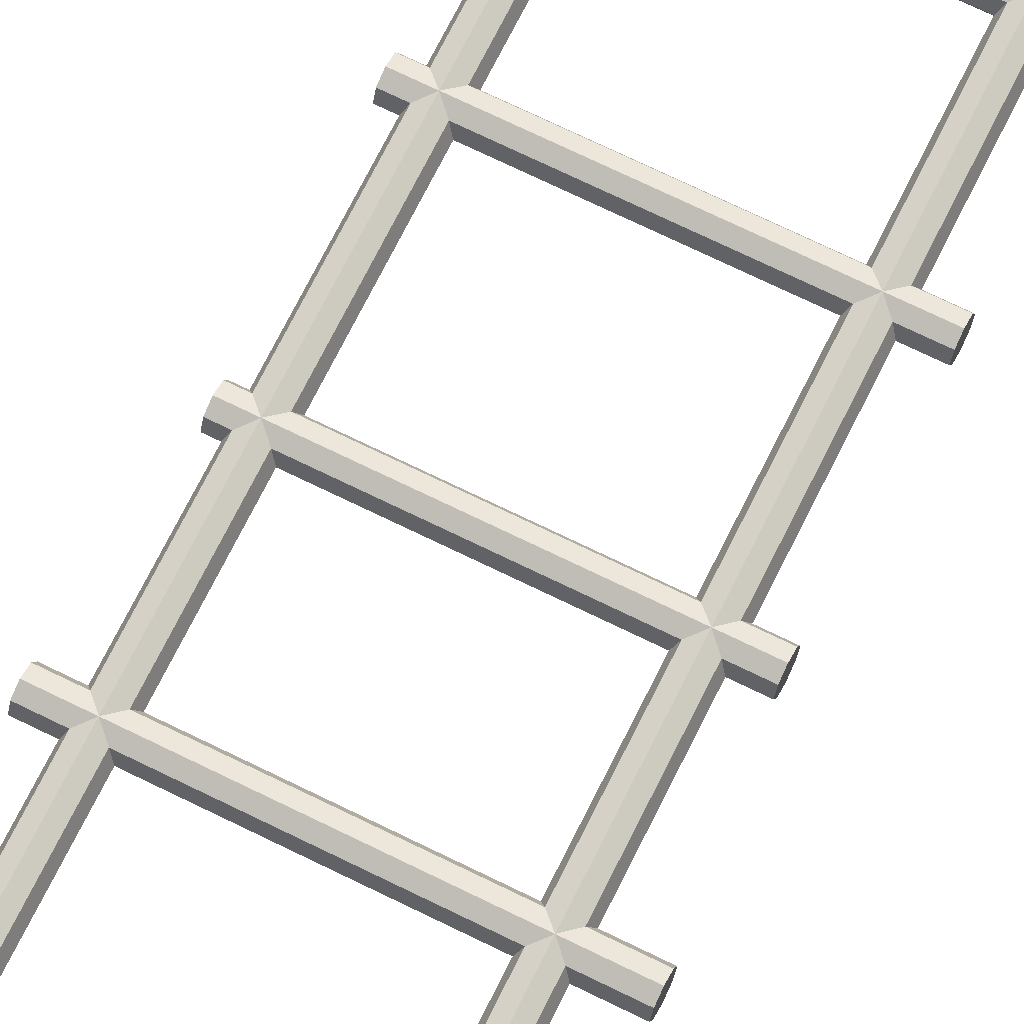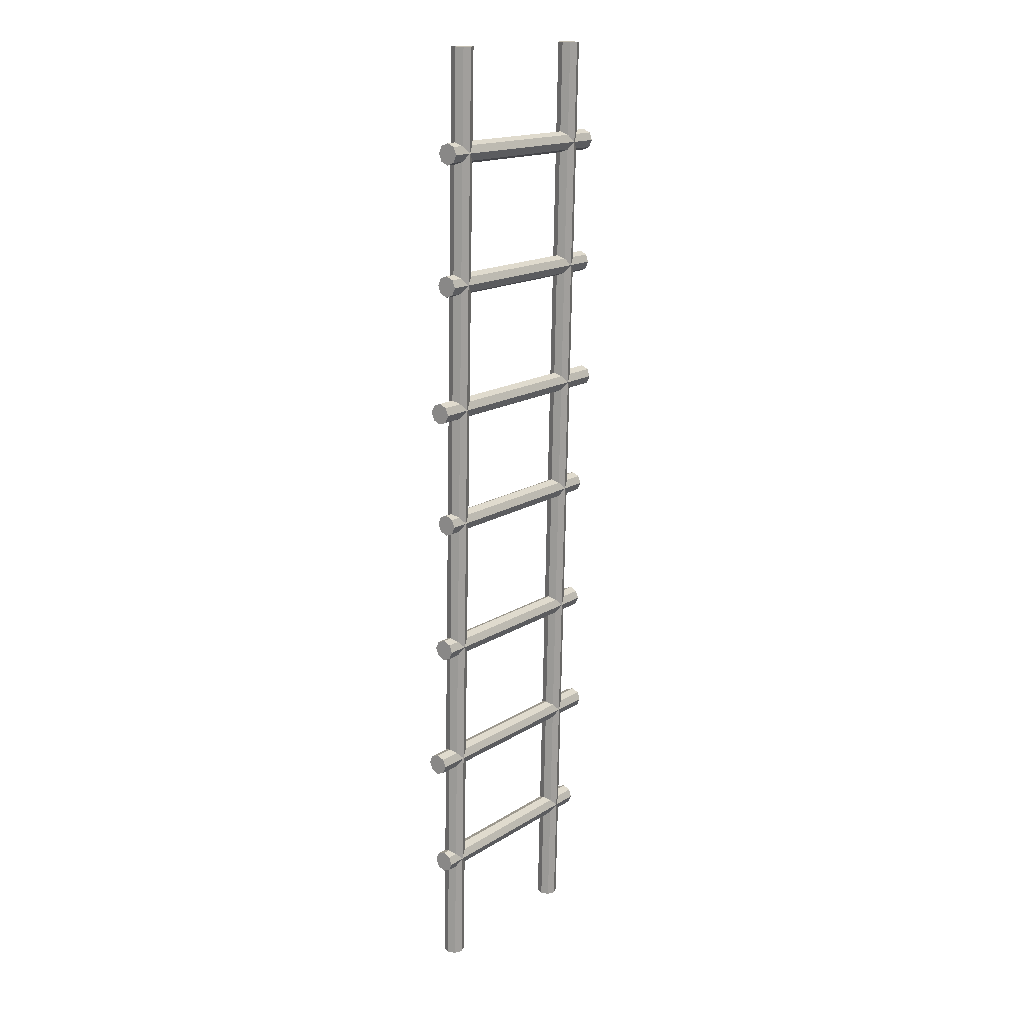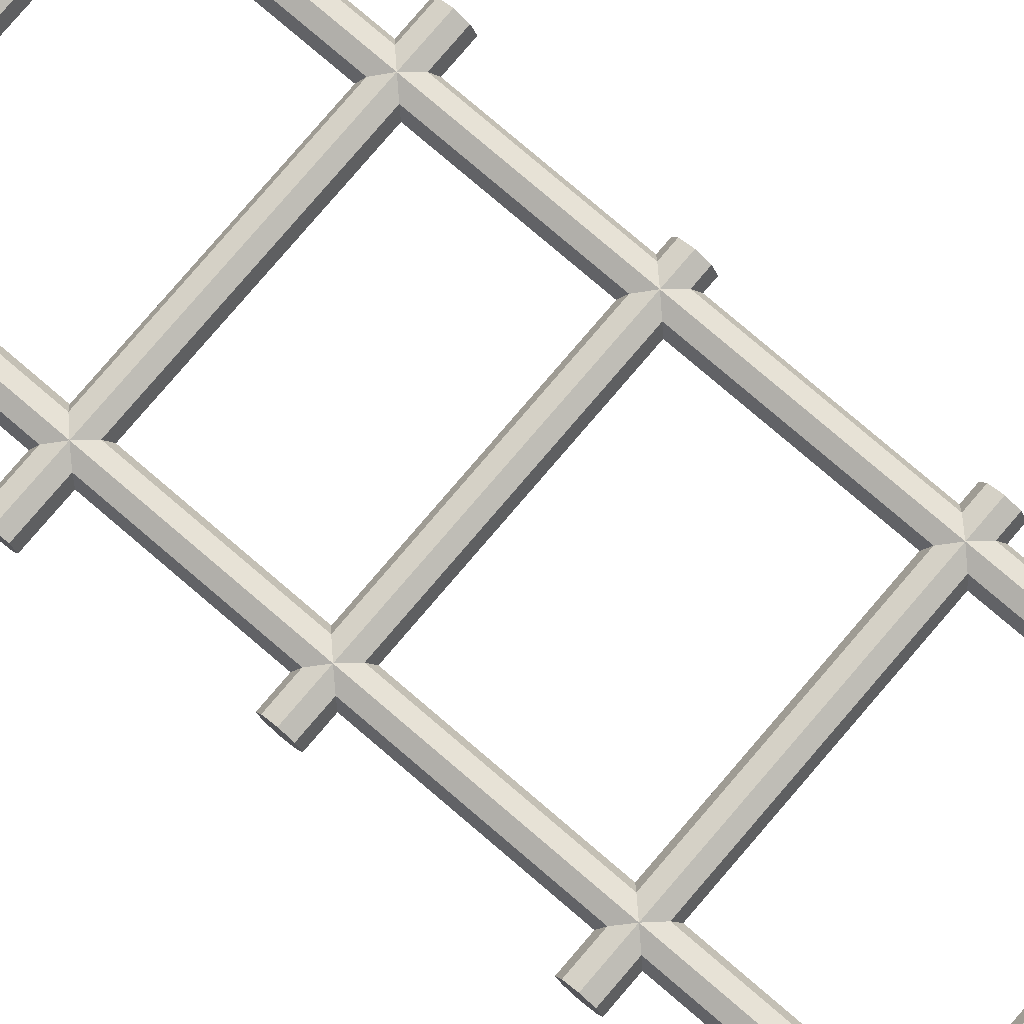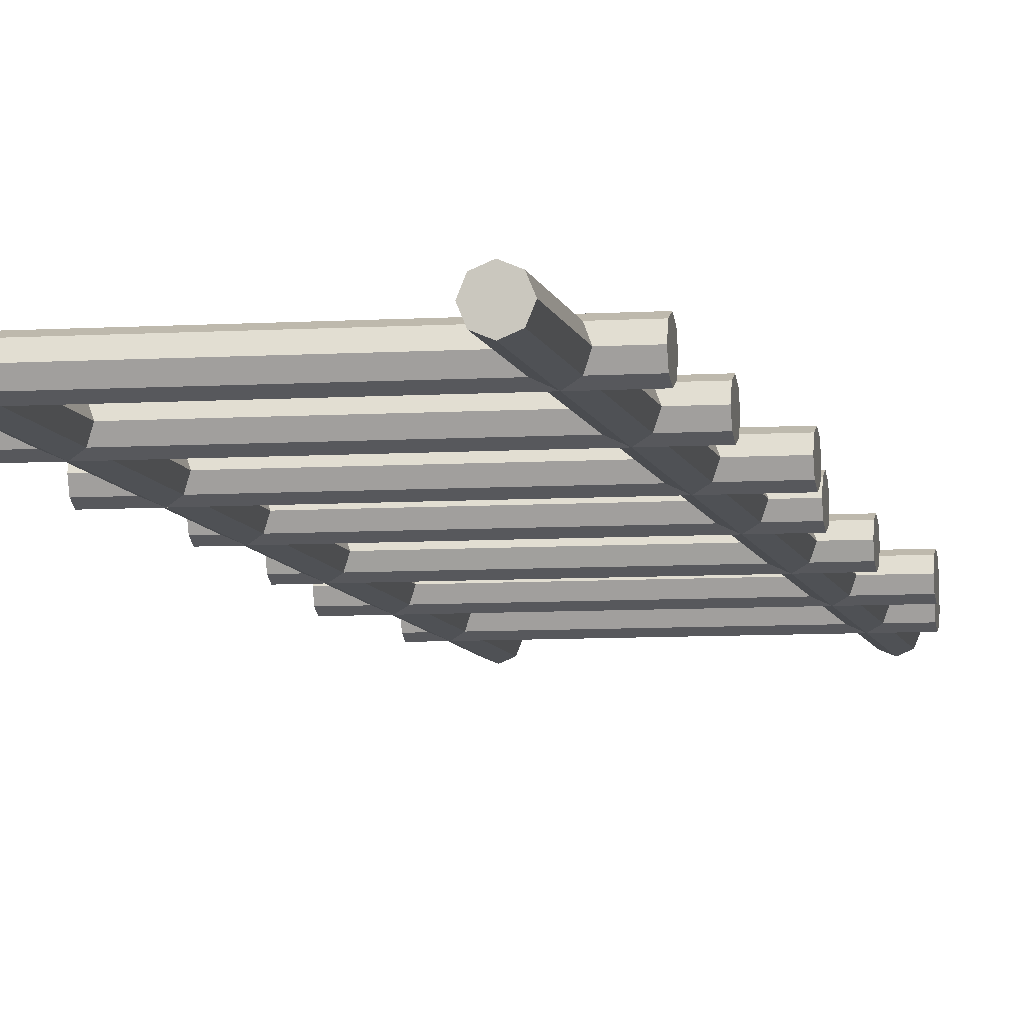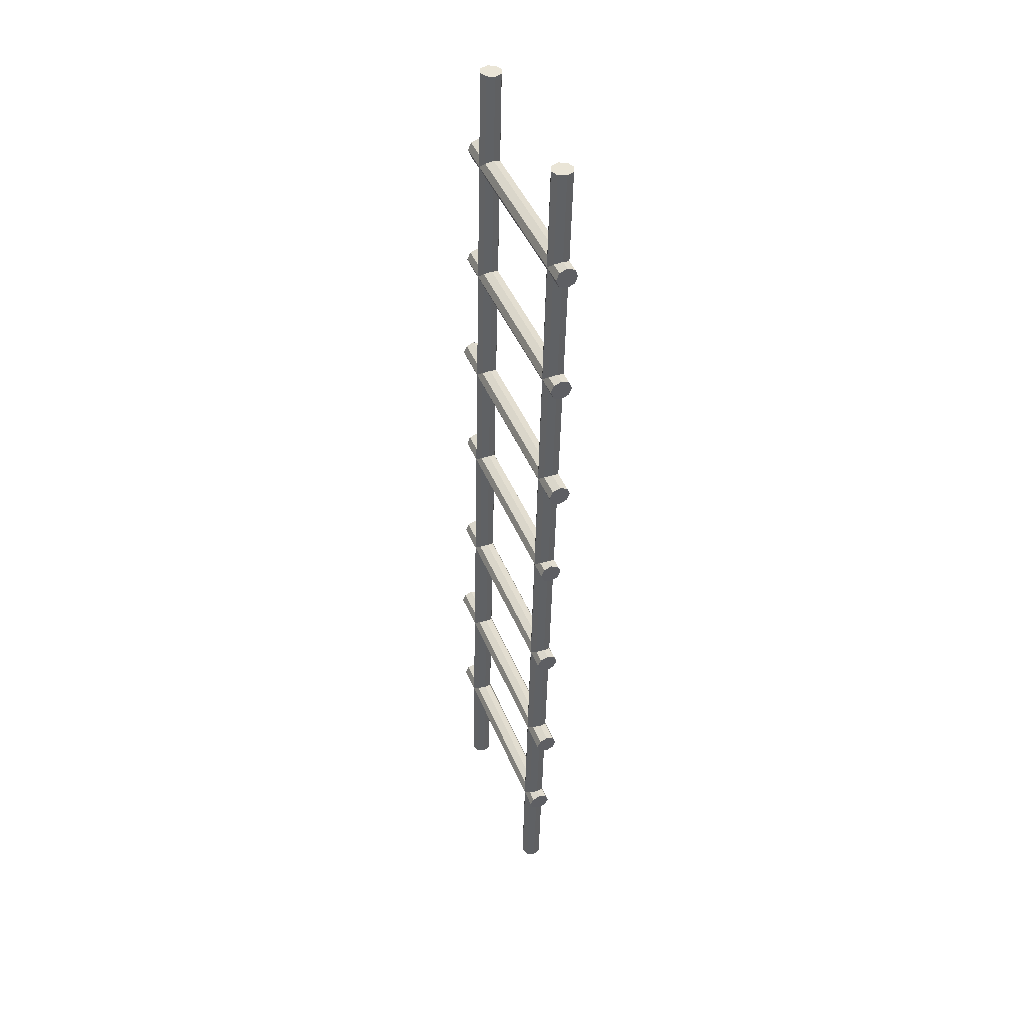
<metadata>
{"format":"obj","ext":"obj","renderer":"f3d","projection":"perspective","resolution":1024,"background":"white","views":[{"elev":69.4,"azim":-153.6,"up":"+Z"},{"elev":16.3,"azim":128.0,"up":"+Y"},{"elev":79.4,"azim":-49.4,"up":"+Z"},{"elev":-7.6,"azim":-170.1,"up":"+Z"},{"elev":44.2,"azim":68.7,"up":"+Y"}]}
</metadata>
<code>
o wood_stairs_Mesh
v -0.2514 1.933 0.07243
v -0.2514 1.927 0.08943
v -0.2514 1.951 0.0889
v 0.2491 1.933 0.07243
v 0.2491 1.927 0.08943
v 0.2491 1.951 0.0889
v -0.2514 1.95 0.06509
v 0.2491 1.95 0.06509
v -0.2514 1.967 0.07168
v 0.2491 1.967 0.07168
v -0.2514 1.975 0.08836
v 0.2491 1.975 0.08836
v -0.2514 1.968 0.1054
v 0.2491 1.968 0.1054
v -0.2514 1.951 0.1127
v 0.2491 1.951 0.1127
v -0.2514 1.934 0.1061
v 0.2491 1.934 0.1061
v -0.2461 1.094 0.09115
v -0.2461 1.087 0.1081
v -0.2461 1.111 0.1076
v 0.2438 1.094 0.09115
v 0.2438 1.087 0.1081
v 0.2438 1.111 0.1076
v -0.2461 1.11 0.0838
v 0.2438 1.11 0.0838
v -0.2461 1.127 0.0904
v 0.2438 1.127 0.0904
v -0.2461 1.135 0.1071
v 0.2438 1.135 0.1071
v -0.2461 1.128 0.1241
v 0.2438 1.128 0.1241
v -0.2461 1.111 0.1314
v 0.2438 1.111 0.1314
v -0.2461 1.094 0.1248
v 0.2438 1.094 0.1248
v -0.2718 1.361 0.08519
v -0.2718 1.355 0.1022
v -0.2718 1.378 0.1017
v 0.2694 1.361 0.08519
v 0.2694 1.355 0.1022
v 0.2694 1.378 0.1017
v -0.2718 1.378 0.07784
v 0.2694 1.378 0.07784
v -0.2718 1.395 0.08444
v 0.2694 1.395 0.08444
v -0.2718 1.402 0.1011
v 0.2694 1.402 0.1011
v -0.2718 1.396 0.1181
v 0.2694 1.396 0.1181
v -0.2718 1.379 0.1255
v 0.2694 1.379 0.1255
v -0.2718 1.362 0.1189
v 0.2694 1.362 0.1189
v -0.2514 1.646 0.07885
v -0.2514 1.639 0.09584
v -0.2514 1.663 0.09531
v 0.2491 1.646 0.07885
v 0.2491 1.639 0.09584
v 0.2491 1.663 0.09531
v -0.2514 1.662 0.0715
v 0.2491 1.662 0.0715
v -0.2514 1.679 0.0781
v 0.2491 1.679 0.0781
v -0.2514 1.687 0.09478
v 0.2491 1.687 0.09478
v -0.2514 1.68 0.1118
v 0.2491 1.68 0.1118
v -0.2514 1.663 0.1191
v 0.2491 1.663 0.1191
v -0.2514 1.646 0.1125
v 0.2491 1.646 0.1125
v -0.2514 0.7887 0.09794
v -0.2514 0.7821 0.1149
v -0.2514 0.8059 0.1144
v 0.2491 0.7887 0.09794
v 0.2491 0.7821 0.1149
v 0.2491 0.8059 0.1144
v -0.2514 0.8054 0.09059
v 0.2491 0.8054 0.09059
v -0.2514 0.8224 0.09719
v 0.2491 0.8224 0.09719
v -0.2514 0.8297 0.1139
v 0.2491 0.8297 0.1139
v -0.2514 0.8231 0.1309
v 0.2491 0.8231 0.1309
v -0.2514 0.8065 0.1382
v 0.2491 0.8065 0.1382
v -0.2514 0.7895 0.1316
v 0.2491 0.7895 0.1316
v -0.2718 0.5042 0.1043
v -0.2718 0.4976 0.1213
v -0.2718 0.5214 0.1207
v 0.2694 0.5042 0.1043
v 0.2694 0.4976 0.1213
v 0.2694 0.5214 0.1207
v -0.2718 0.5209 0.09693
v 0.2694 0.5209 0.09693
v -0.2718 0.5379 0.1035
v 0.2694 0.5379 0.1035
v -0.2718 0.5453 0.1202
v 0.2694 0.5453 0.1202
v -0.2718 0.5387 0.1372
v 0.2694 0.5387 0.1372
v -0.2718 0.522 0.1446
v 0.2694 0.522 0.1446
v -0.2718 0.505 0.138
v 0.2694 0.505 0.138
v -0.2461 0.2367 0.1102
v -0.2461 0.2301 0.1272
v -0.2461 0.2539 0.1267
v 0.2438 0.2367 0.1102
v 0.2438 0.2301 0.1272
v 0.2438 0.2539 0.1267
v -0.2461 0.2533 0.1029
v 0.2438 0.2533 0.1029
v -0.2461 0.2703 0.1095
v 0.2438 0.2703 0.1095
v -0.2461 0.2777 0.1262
v 0.2438 0.2777 0.1262
v -0.2461 0.2711 0.1432
v 0.2438 0.2711 0.1432
v -0.2461 0.2544 0.1505
v 0.2438 0.2544 0.1505
v -0.2461 0.2374 0.1439
v 0.2438 0.2374 0.1439
v -0.165 -0.001658 0.1156
v -0.1581 -0.001283 0.1324
v -0.1819 -0.001283 0.1324
v -0.165 2.175 0.06705
v -0.1581 2.175 0.08389
v -0.1819 2.175 0.08389
v -0.1819 -0.001814 0.1086
v -0.1819 2.175 0.06008
v -0.1987 -0.001658 0.1156
v -0.1987 2.175 0.06705
v -0.2057 -0.001283 0.1324
v -0.2057 2.175 0.08389
v -0.1987 -0.000908 0.1492
v -0.1987 2.176 0.1007
v -0.1819 -0.000752 0.1562
v -0.1819 2.176 0.1077
v -0.165 -0.000908 0.1492
v -0.165 2.176 0.1007
v 0.2187 -0.001658 0.1156
v 0.2257 -0.001283 0.1324
v 0.2019 -0.001283 0.1324
v 0.2187 2.175 0.06705
v 0.2257 2.175 0.08389
v 0.2019 2.175 0.08389
v 0.2019 -0.001814 0.1086
v 0.2019 2.175 0.06008
v 0.185 -0.001658 0.1156
v 0.185 2.175 0.06705
v 0.178 -0.001283 0.1324
v 0.178 2.175 0.08389
v 0.185 -0.000908 0.1492
v 0.185 2.176 0.1007
v 0.2019 -0.000752 0.1562
v 0.2019 2.176 0.1077
v 0.2187 -0.000908 0.1492
v 0.2187 2.176 0.1007
f 1 2 3
f 4 5 2
f 4 6 5
f 7 1 3
f 8 4 1
f 8 6 4
f 9 7 3
f 10 8 7
f 10 6 8
f 11 9 3
f 12 10 9
f 12 6 10
f 13 11 3
f 14 12 11
f 14 6 12
f 15 13 3
f 16 14 13
f 16 6 14
f 17 15 3
f 18 16 15
f 18 6 16
f 2 17 3
f 5 18 17
f 5 6 18
f 19 20 21
f 22 23 20
f 22 24 23
f 25 19 21
f 26 22 19
f 26 24 22
f 27 25 21
f 28 26 25
f 28 24 26
f 29 27 21
f 30 28 27
f 30 24 28
f 31 29 21
f 32 30 29
f 32 24 30
f 33 31 21
f 34 32 31
f 34 24 32
f 35 33 21
f 36 34 33
f 36 24 34
f 20 35 21
f 23 36 35
f 23 24 36
f 37 38 39
f 40 41 38
f 40 42 41
f 43 37 39
f 44 40 37
f 44 42 40
f 45 43 39
f 46 44 43
f 46 42 44
f 47 45 39
f 48 46 45
f 48 42 46
f 49 47 39
f 50 48 47
f 50 42 48
f 51 49 39
f 52 50 49
f 52 42 50
f 53 51 39
f 54 52 51
f 54 42 52
f 38 53 39
f 41 54 53
f 41 42 54
f 55 56 57
f 58 59 56
f 58 60 59
f 61 55 57
f 62 58 55
f 62 60 58
f 63 61 57
f 64 62 61
f 64 60 62
f 65 63 57
f 66 64 63
f 66 60 64
f 67 65 57
f 68 66 65
f 68 60 66
f 69 67 57
f 70 68 67
f 70 60 68
f 71 69 57
f 72 70 69
f 72 60 70
f 56 71 57
f 59 72 71
f 59 60 72
f 73 74 75
f 76 77 74
f 76 78 77
f 79 73 75
f 80 76 73
f 80 78 76
f 81 79 75
f 82 80 79
f 82 78 80
f 83 81 75
f 84 82 81
f 84 78 82
f 85 83 75
f 86 84 83
f 86 78 84
f 87 85 75
f 88 86 85
f 88 78 86
f 89 87 75
f 90 88 87
f 90 78 88
f 74 89 75
f 77 90 89
f 77 78 90
f 91 92 93
f 94 95 92
f 94 96 95
f 97 91 93
f 98 94 91
f 98 96 94
f 99 97 93
f 100 98 97
f 100 96 98
f 101 99 93
f 102 100 99
f 102 96 100
f 103 101 93
f 104 102 101
f 104 96 102
f 105 103 93
f 106 104 103
f 106 96 104
f 107 105 93
f 108 106 105
f 108 96 106
f 92 107 93
f 95 108 107
f 95 96 108
f 109 110 111
f 112 113 110
f 112 114 113
f 115 109 111
f 116 112 109
f 116 114 112
f 117 115 111
f 118 116 115
f 118 114 116
f 119 117 111
f 120 118 117
f 120 114 118
f 121 119 111
f 122 120 119
f 122 114 120
f 123 121 111
f 124 122 121
f 124 114 122
f 125 123 111
f 126 124 123
f 126 114 124
f 110 125 111
f 113 126 125
f 113 114 126
f 127 128 129
f 130 131 128
f 130 132 131
f 133 127 129
f 134 130 127
f 134 132 130
f 135 133 129
f 136 134 133
f 136 132 134
f 137 135 129
f 138 136 135
f 138 132 136
f 139 137 129
f 140 138 137
f 140 132 138
f 141 139 129
f 142 140 139
f 142 132 140
f 143 141 129
f 144 142 141
f 144 132 142
f 128 143 129
f 131 144 143
f 131 132 144
f 145 146 147
f 148 149 146
f 148 150 149
f 151 145 147
f 152 148 145
f 152 150 148
f 153 151 147
f 154 152 151
f 154 150 152
f 155 153 147
f 156 154 153
f 156 150 154
f 157 155 147
f 158 156 155
f 158 150 156
f 159 157 147
f 160 158 157
f 160 150 158
f 161 159 147
f 162 160 159
f 162 150 160
f 146 161 147
f 149 162 161
f 149 150 162
f 1 4 2
f 7 8 1
f 9 10 7
f 11 12 9
f 13 14 11
f 15 16 13
f 17 18 15
f 2 5 17
f 19 22 20
f 25 26 19
f 27 28 25
f 29 30 27
f 31 32 29
f 33 34 31
f 35 36 33
f 20 23 35
f 37 40 38
f 43 44 37
f 45 46 43
f 47 48 45
f 49 50 47
f 51 52 49
f 53 54 51
f 38 41 53
f 55 58 56
f 61 62 55
f 63 64 61
f 65 66 63
f 67 68 65
f 69 70 67
f 71 72 69
f 56 59 71
f 73 76 74
f 79 80 73
f 81 82 79
f 83 84 81
f 85 86 83
f 87 88 85
f 89 90 87
f 74 77 89
f 91 94 92
f 97 98 91
f 99 100 97
f 101 102 99
f 103 104 101
f 105 106 103
f 107 108 105
f 92 95 107
f 109 112 110
f 115 116 109
f 117 118 115
f 119 120 117
f 121 122 119
f 123 124 121
f 125 126 123
f 110 113 125
f 127 130 128
f 133 134 127
f 135 136 133
f 137 138 135
f 139 140 137
f 141 142 139
f 143 144 141
f 128 131 143
f 145 148 146
f 151 152 145
f 153 154 151
f 155 156 153
f 157 158 155
f 159 160 157
f 161 162 159
f 146 149 161

</code>
